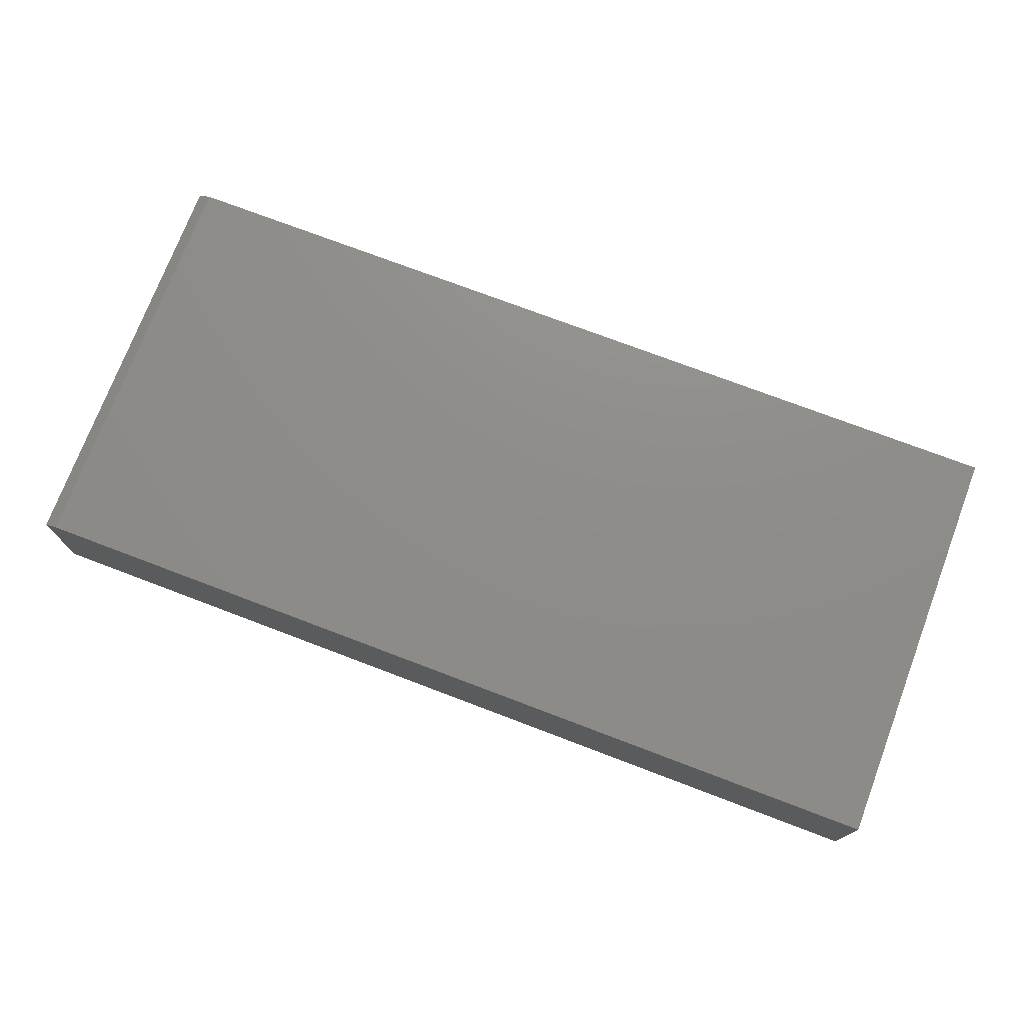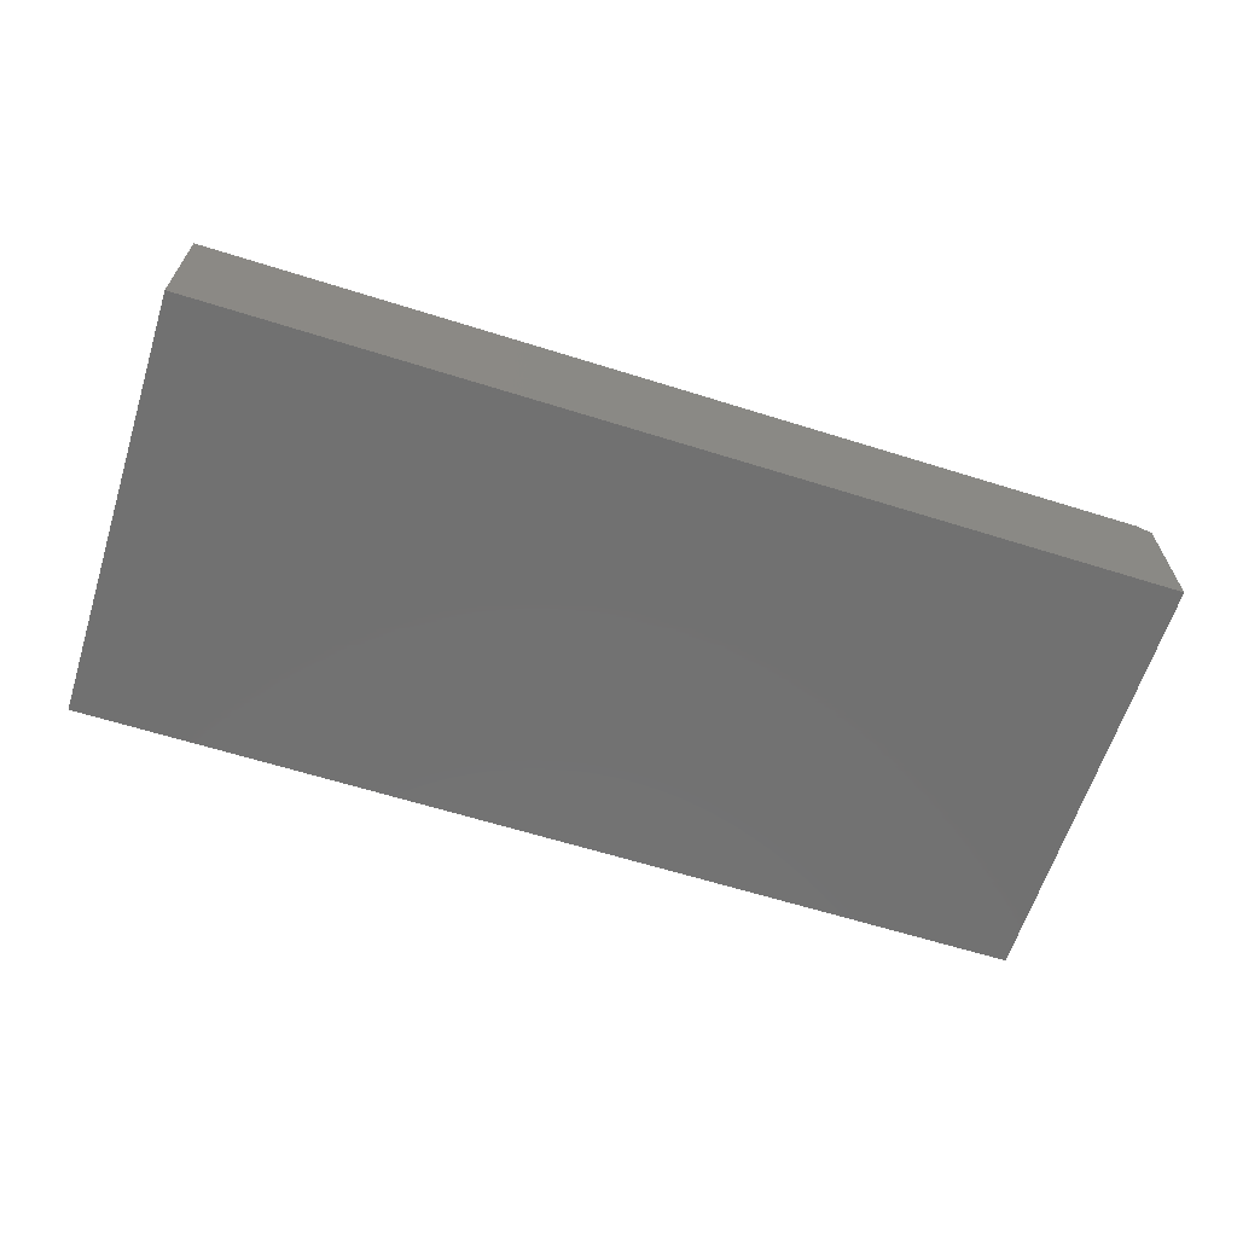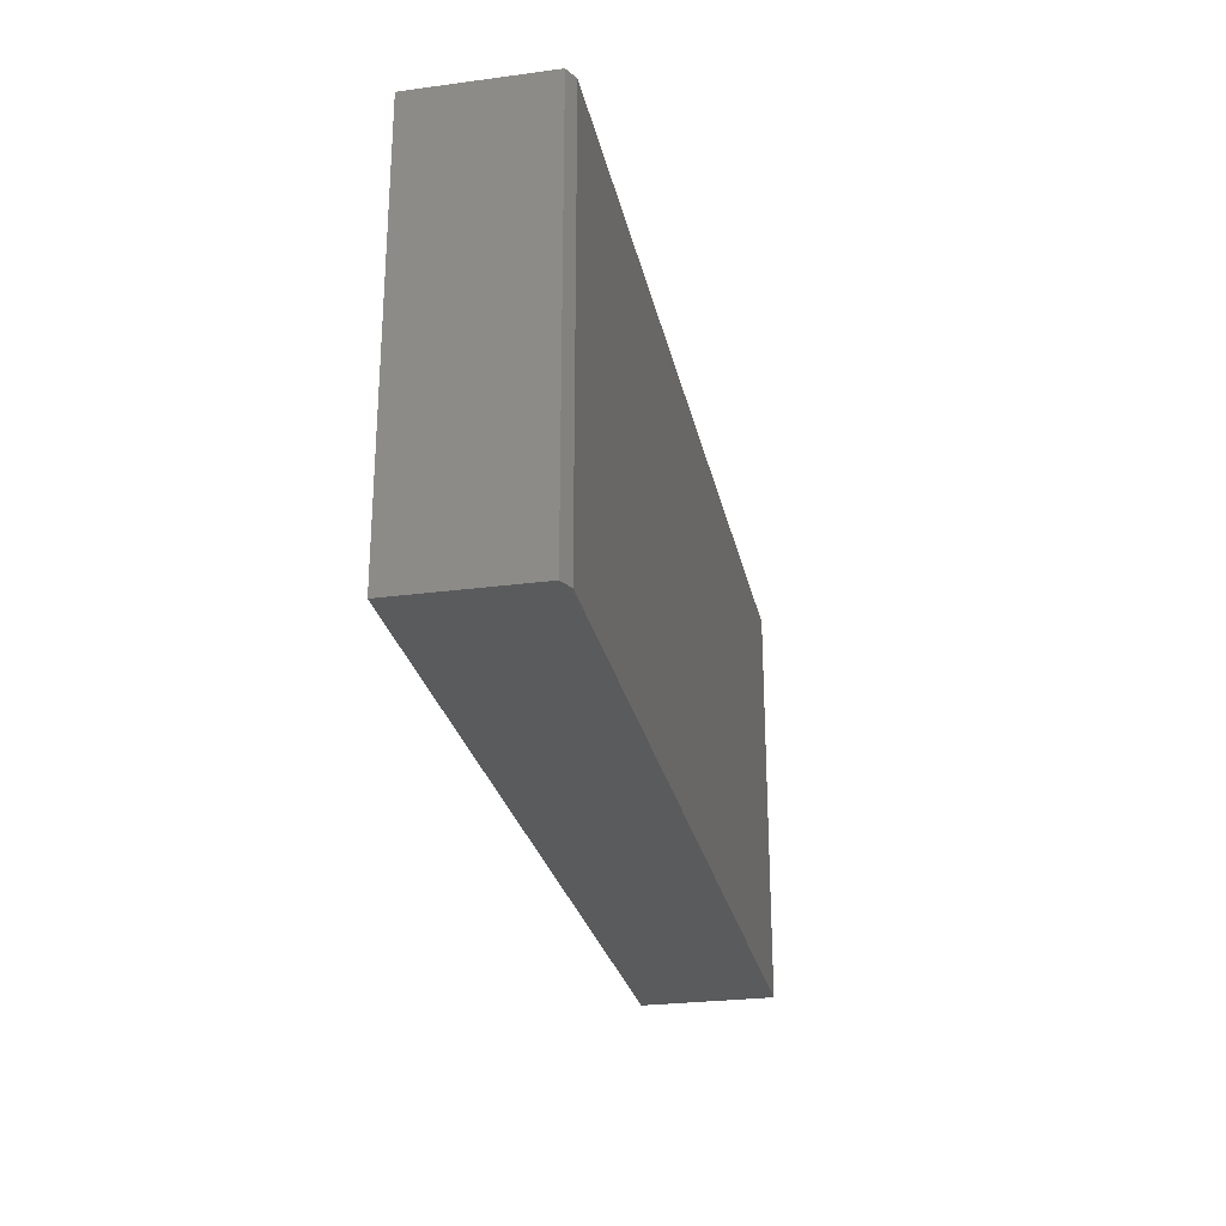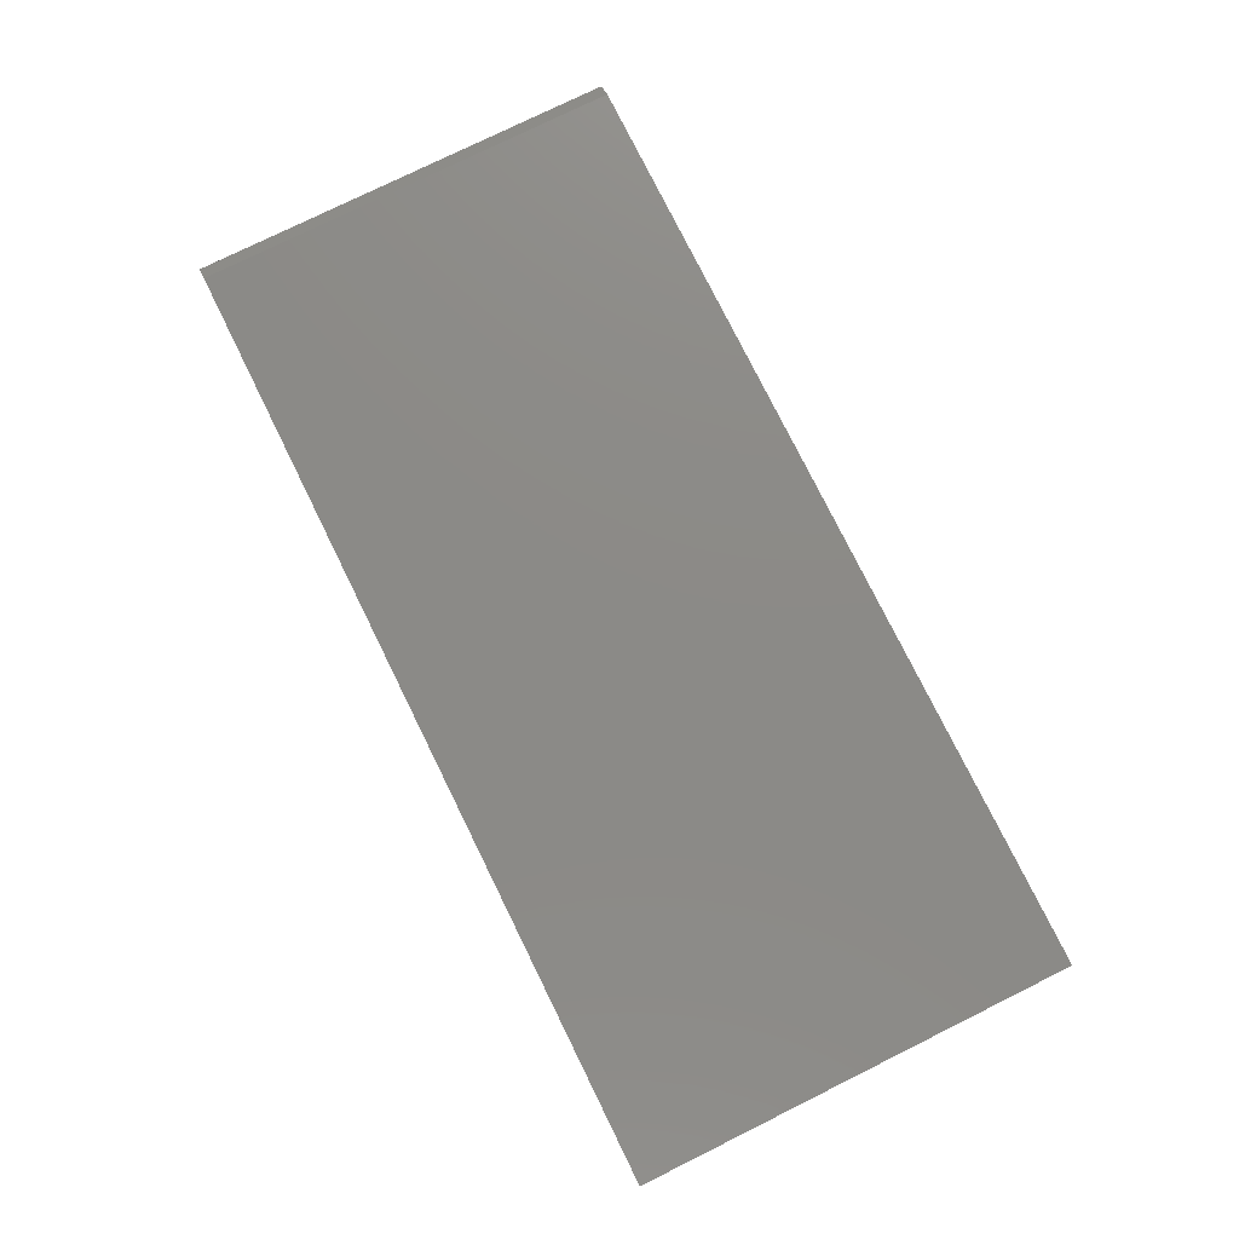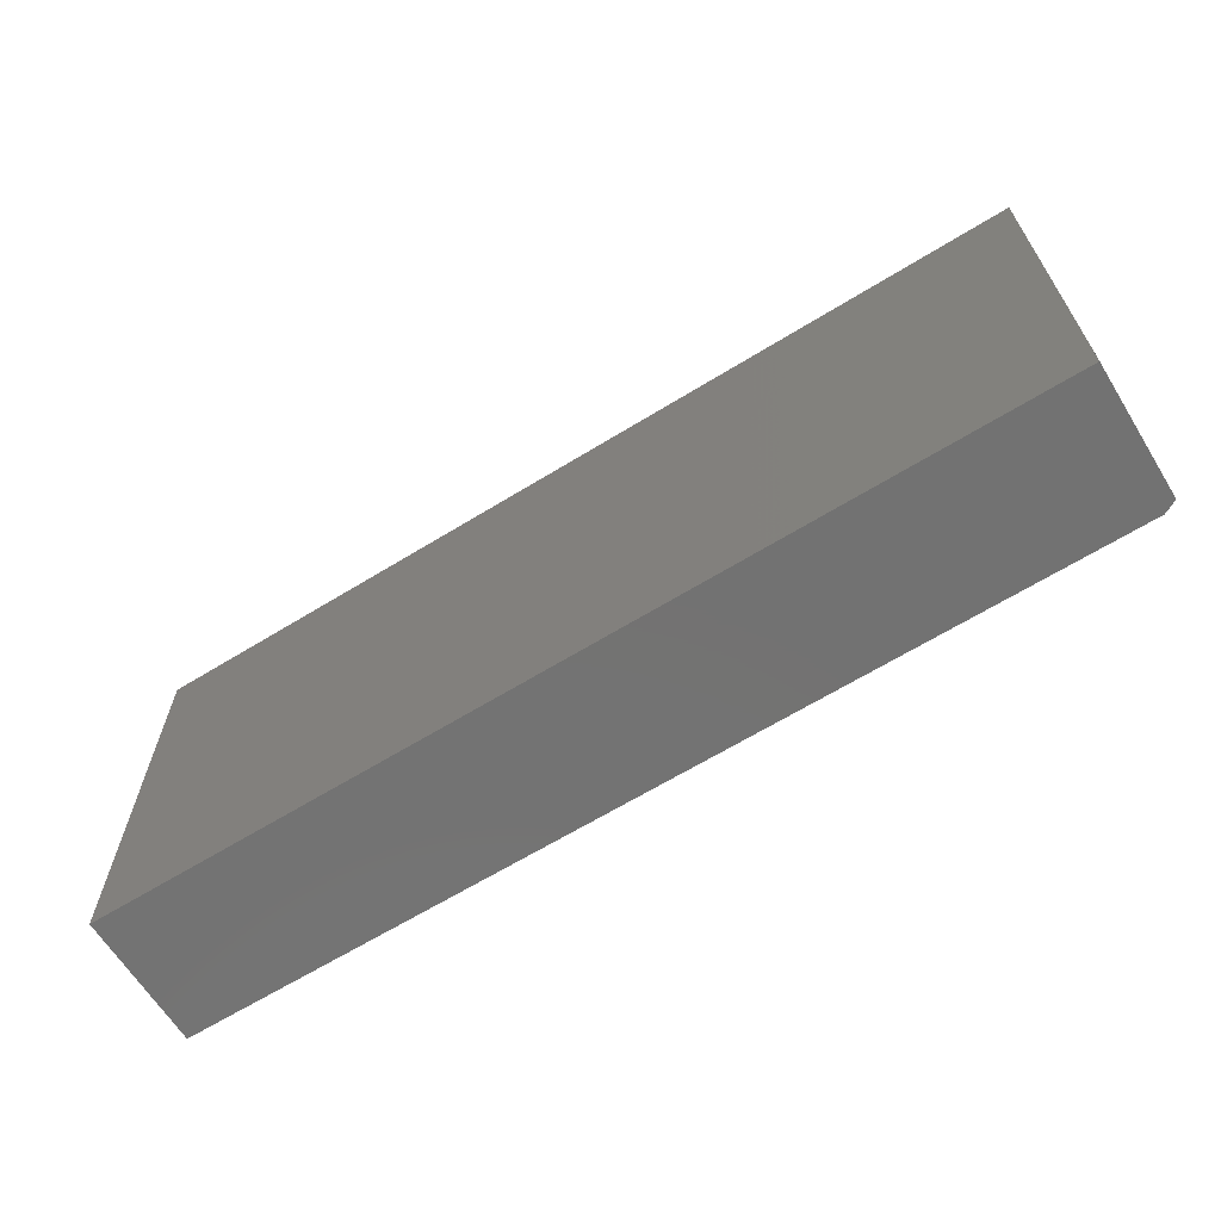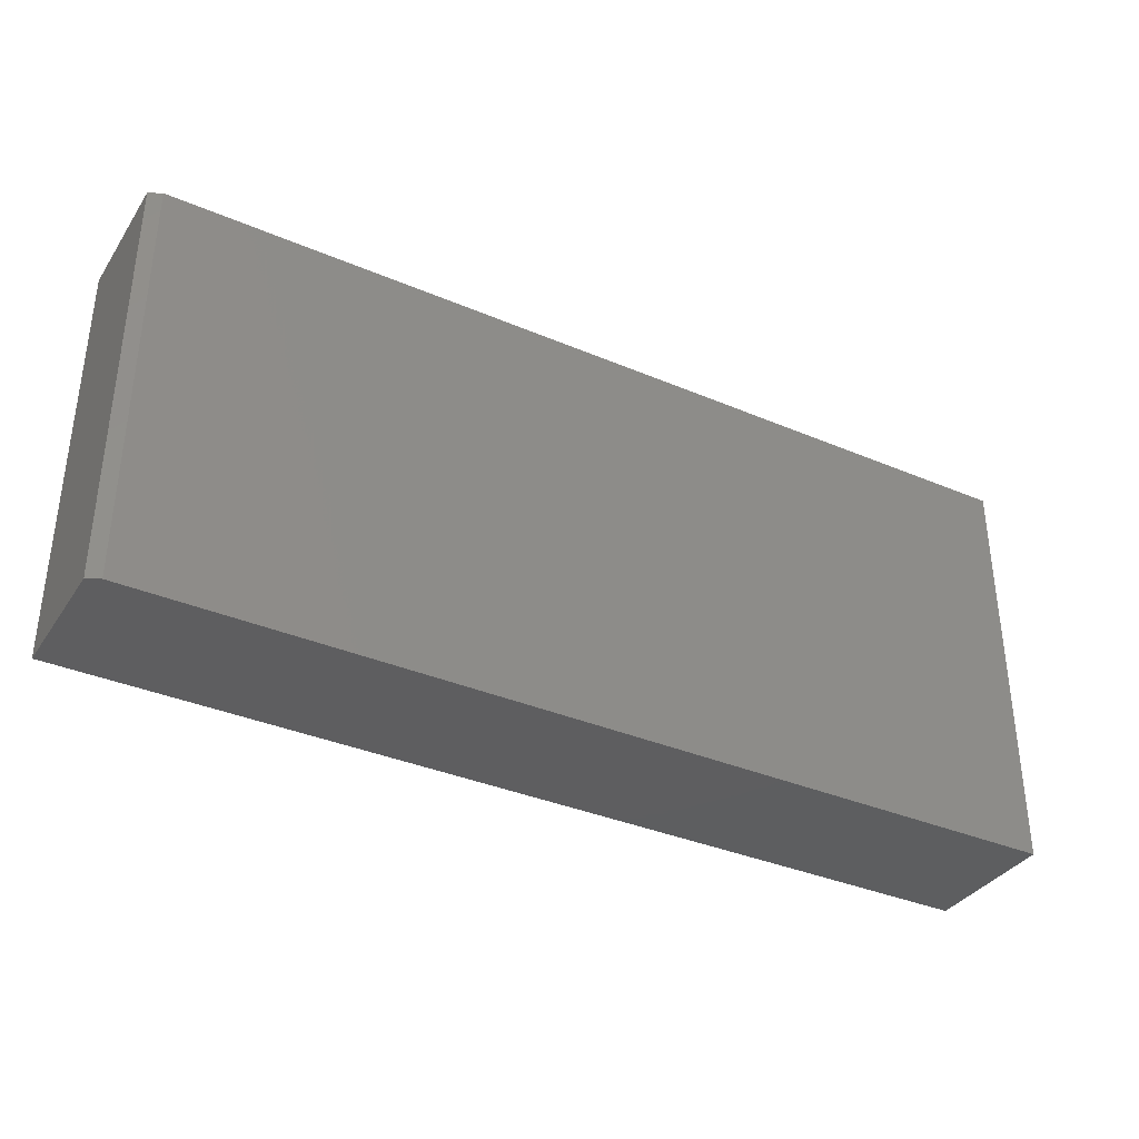
<metadata>
{"format":"stl","ext":"stl","renderer":"f3d","projection":"perspective","resolution":1024,"background":"white","views":[{"elev":74.4,"azim":20.8,"up":"+Z"},{"elev":-63.4,"azim":162.4,"up":"+Z"},{"elev":-26.6,"azim":-78.2,"up":"+Y"},{"elev":77.6,"azim":63.7,"up":"+Z"},{"elev":-64.6,"azim":-148.2,"up":"+Y"},{"elev":-35.7,"azim":-29.3,"up":"+Y"}]}
</metadata>
<code>
# stl→obj: 10 verts, 16 faces
v -0.7344 -0.3438 0.1641
v 0.375 -0.3438 0.1641
v -0.7344 0.1655 0.1641
v 0.375 0.1655 0.1641
v -0.75 0.1655 0.1562
v -0.75 0.1655 0
v -0.75 -0.3438 0.1562
v -0.75 -0.3438 0
v 0.375 0.1655 0
v 0.375 -0.3438 0
f 1 2 3
f 3 2 4
f 5 6 7
f 7 6 8
f 4 9 3
f 3 9 6
f 3 6 5
f 10 2 8
f 8 2 1
f 8 1 7
f 1 3 7
f 7 3 5
f 8 6 10
f 10 6 9
f 2 10 4
f 4 10 9

</code>
